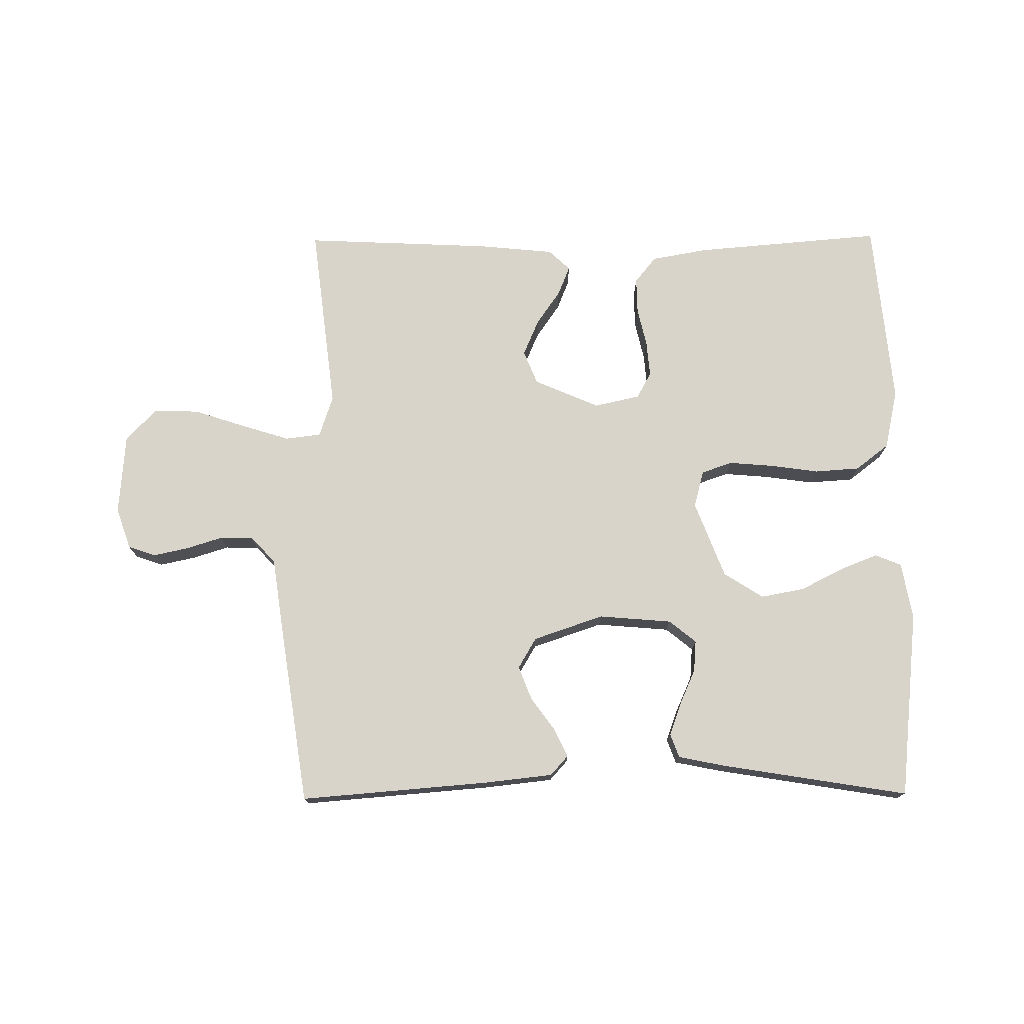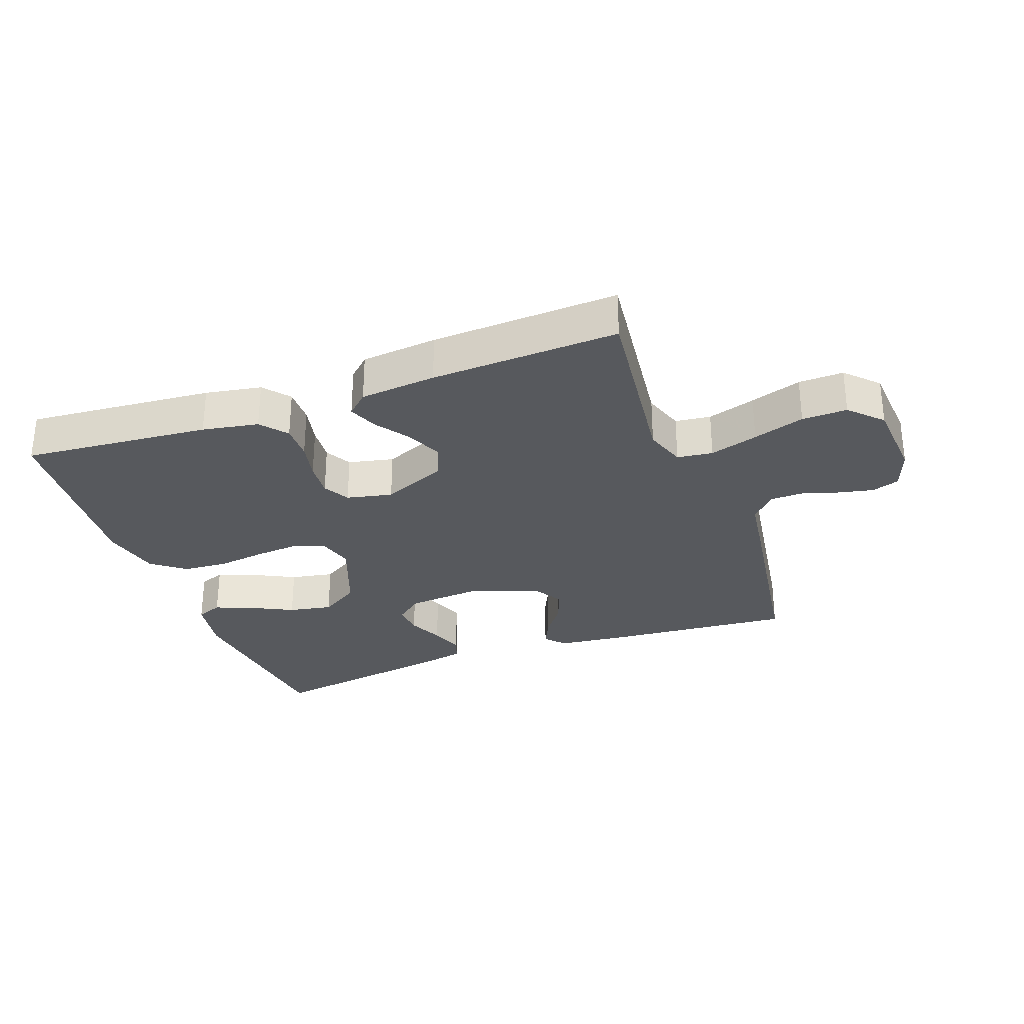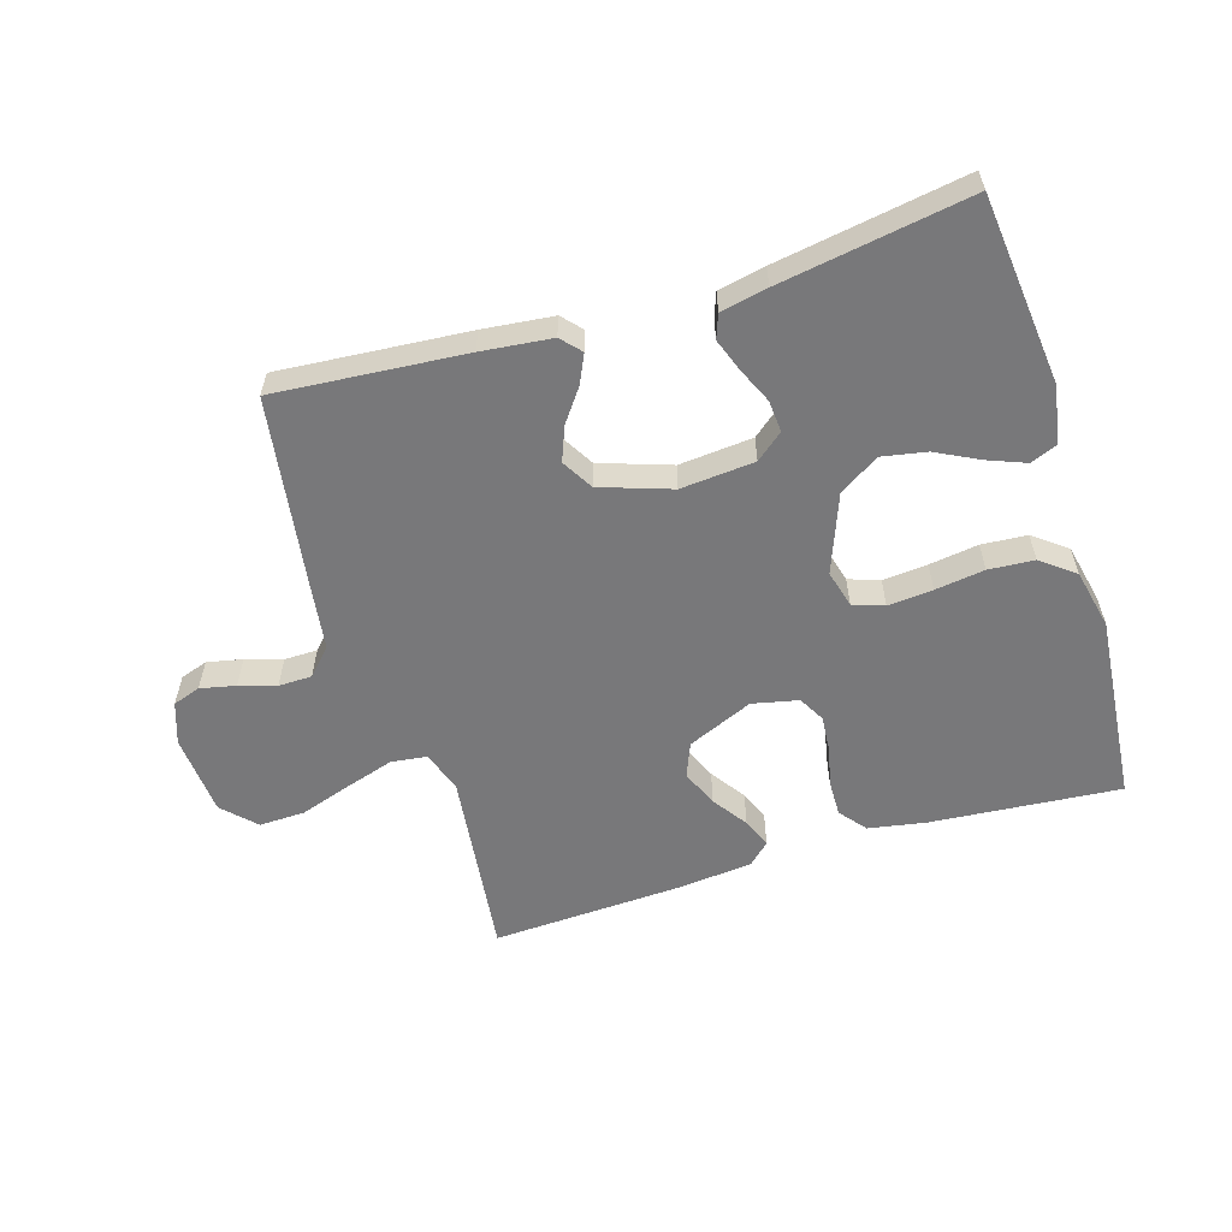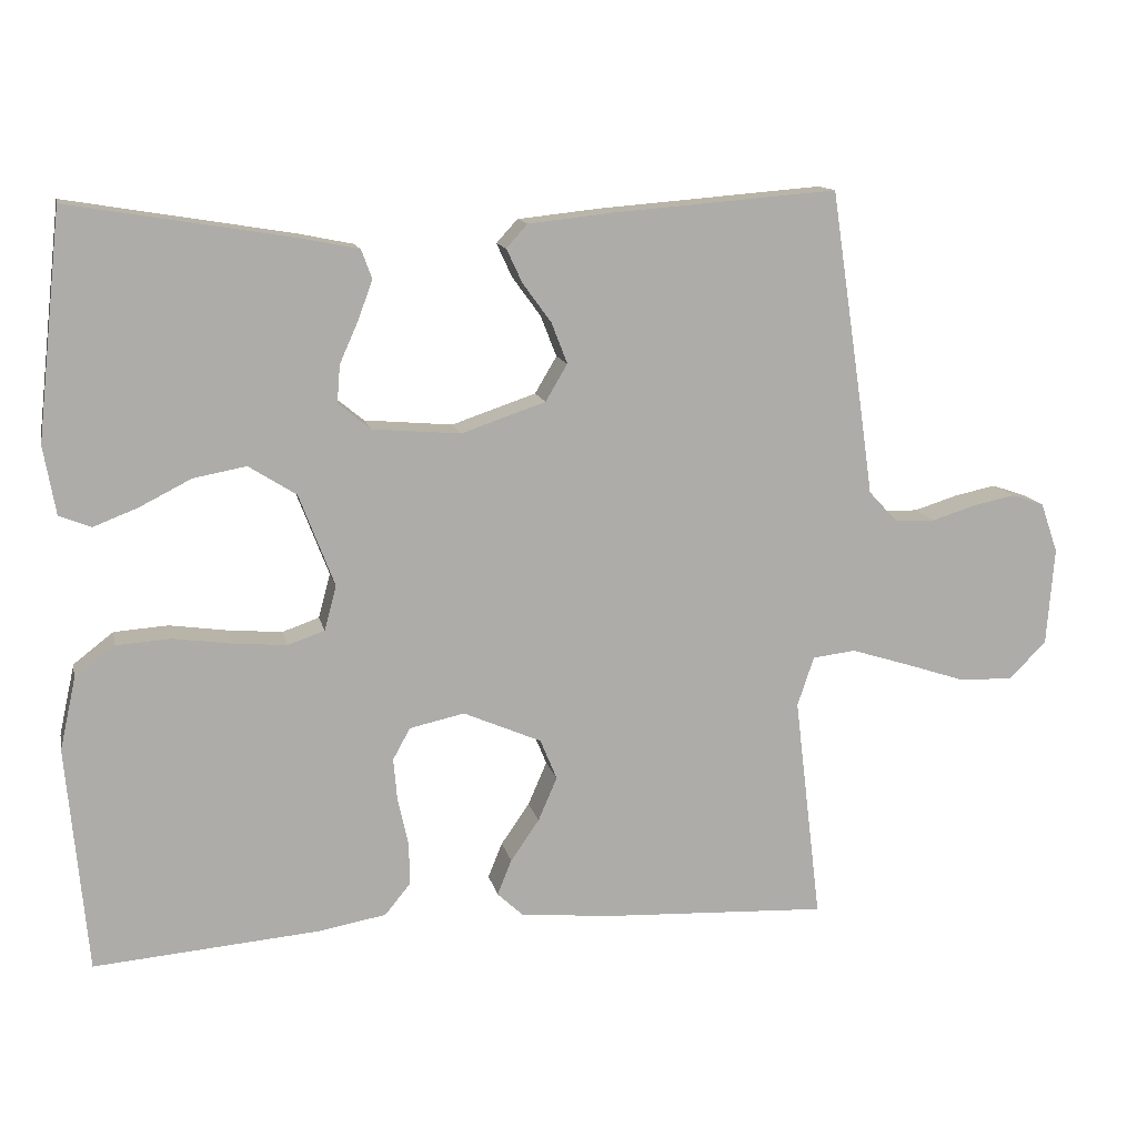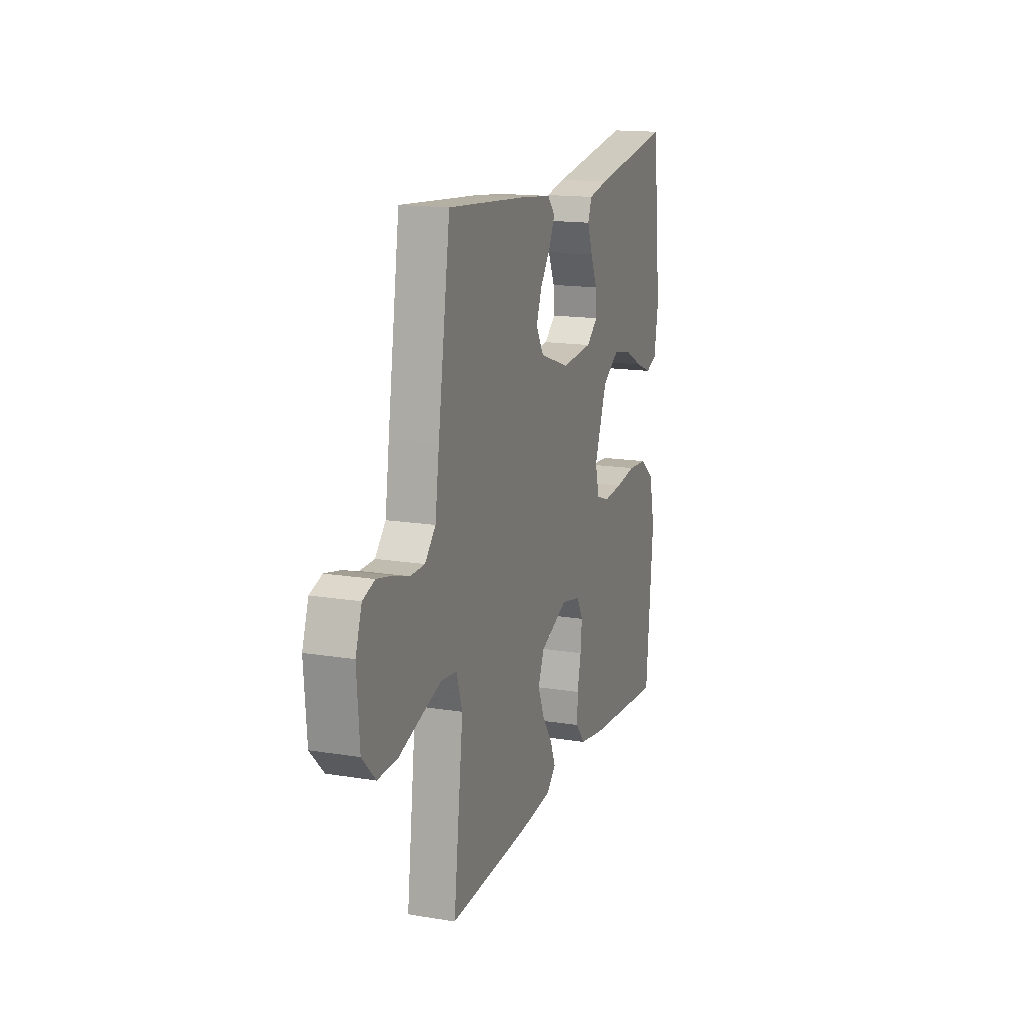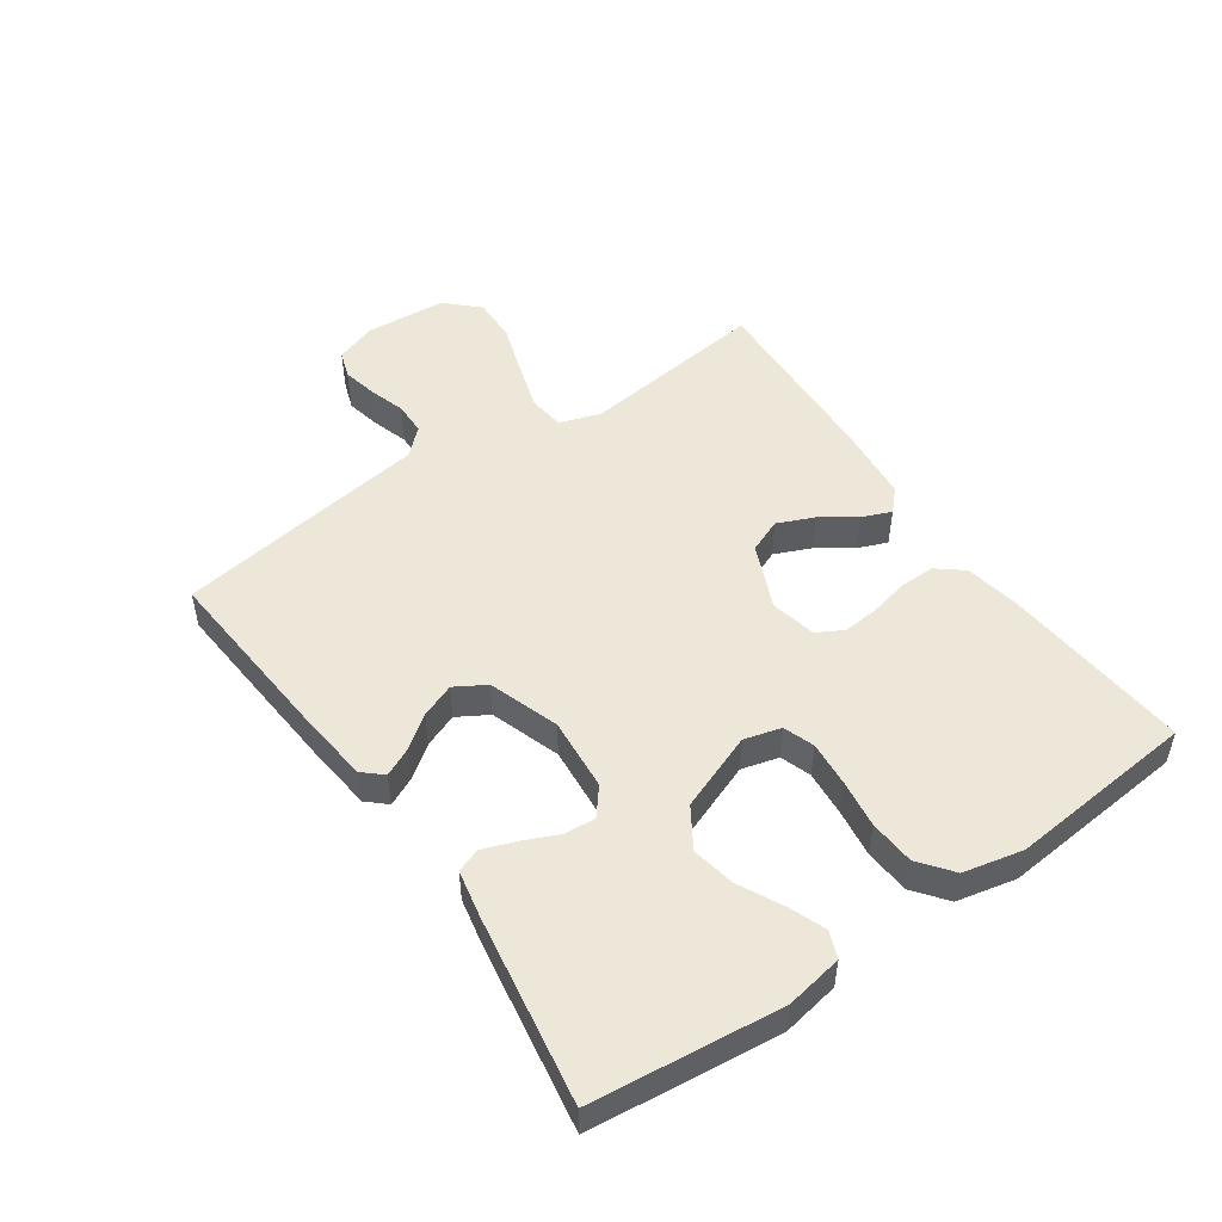
<metadata>
{"format":"obj","ext":"obj","renderer":"f3d","projection":"perspective","resolution":1024,"background":"white","views":[{"elev":75.1,"azim":-0.5,"up":"+Y"},{"elev":-29.7,"azim":-159.9,"up":"+Y"},{"elev":-57.6,"azim":17.1,"up":"+Y"},{"elev":13.1,"azim":167.9,"up":"+Z"},{"elev":15.6,"azim":-71.1,"up":"+Z"},{"elev":50.2,"azim":55.2,"up":"+Y"}]}
</metadata>
<code>
v -0.5 0.07 0.5
v -0.2 0.07 0.476
v -0.089 0.07 0.464
v -0.061 0.07 0.433
v -0.082 0.07 0.388
v -0.12 0.07 0.336
v -0.141 0.07 0.282
v -0.112 0.07 0.233
v 0 0.07 0.195
v 0.117 0.07 0.205
v 0.16 0.07 0.24
v 0.156 0.07 0.29
v 0.131 0.07 0.346
v 0.112 0.07 0.398
v 0.126 0.07 0.436
v 0.2 0.07 0.451
v 0.5 0.07 0.5
v 0.533 0.07 0.2
v 0.517 0.07 0.109
v 0.475 0.07 0.092
v 0.416 0.07 0.115
v 0.347 0.07 0.15
v 0.277 0.07 0.163
v 0.214 0.07 0.123
v 0.167 0.07 0
v 0.183 0.07 -0.059
v 0.232 0.07 -0.076
v 0.303 0.07 -0.07
v 0.381 0.07 -0.059
v 0.453 0.07 -0.064
v 0.506 0.07 -0.105
v 0.527 0.07 -0.2
v 0.5 0.07 -0.5
v 0.2 0.07 -0.475
v 0.11 0.07 -0.459
v 0.076 0.07 -0.417
v 0.077 0.07 -0.36
v 0.091 0.07 -0.298
v 0.096 0.07 -0.241
v 0.073 0.07 -0.199
v 0 0.07 -0.183
v -0.104 0.07 -0.228
v -0.126 0.07 -0.282
v -0.101 0.07 -0.34
v -0.063 0.07 -0.395
v -0.044 0.07 -0.442
v -0.078 0.07 -0.474
v -0.2 0.07 -0.486
v -0.5 0.07 -0.5
v -0.464 0.07 -0.2
v -0.486 0.07 -0.134
v -0.543 0.07 -0.127
v -0.62 0.07 -0.151
v -0.702 0.07 -0.178
v -0.774 0.07 -0.18
v -0.823 0.07 -0.13
v -0.833 0.07 0
v -0.81 0.07 0.066
v -0.766 0.07 0.081
v -0.71 0.07 0.069
v -0.652 0.07 0.051
v -0.599 0.07 0.052
v -0.56 0.07 0.094
v -0.545 0.07 0.2
v -0.5 0 0.5
v -0.2 0 0.476
v -0.089 0 0.464
v -0.061 0 0.433
v -0.082 0 0.388
v -0.12 0 0.336
v -0.141 0 0.282
v -0.112 0 0.233
v 0 0 0.195
v 0.117 0 0.205
v 0.16 0 0.24
v 0.156 0 0.29
v 0.131 0 0.346
v 0.112 0 0.398
v 0.126 0 0.436
v 0.2 0 0.451
v 0.5 0 0.5
v 0.533 0 0.2
v 0.517 0 0.109
v 0.475 0 0.092
v 0.416 0 0.115
v 0.347 0 0.15
v 0.277 0 0.163
v 0.214 0 0.123
v 0.167 0 0
v 0.183 0 -0.059
v 0.232 0 -0.076
v 0.303 0 -0.07
v 0.381 0 -0.059
v 0.453 0 -0.064
v 0.506 0 -0.105
v 0.527 0 -0.2
v 0.5 0 -0.5
v 0.2 0 -0.475
v 0.11 0 -0.459
v 0.076 0 -0.417
v 0.077 0 -0.36
v 0.091 0 -0.298
v 0.096 0 -0.241
v 0.073 0 -0.199
v 0 0 -0.183
v -0.104 0 -0.228
v -0.126 0 -0.282
v -0.101 0 -0.34
v -0.063 0 -0.395
v -0.044 0 -0.442
v -0.078 0 -0.474
v -0.2 0 -0.486
v -0.5 0 -0.5
v -0.464 0 -0.2
v -0.486 0 -0.134
v -0.543 0 -0.127
v -0.62 0 -0.151
v -0.702 0 -0.178
v -0.774 0 -0.18
v -0.823 0 -0.13
v -0.833 0 0
v -0.81 0 0.066
v -0.766 0 0.081
v -0.71 0 0.069
v -0.652 0 0.051
v -0.599 0 0.052
v -0.56 0 0.094
v -0.545 0 0.2
f 4 5 6
f 3 4 6
f 2 3 6
f 1 2 6
f 64 1 6
f 63 64 6
f 62 63 6 7
f 59 60 61
f 58 59 61
f 57 58 61
f 56 57 61
f 55 56 61
f 54 55 61
f 53 54 61
f 52 53 61 62
f 62 7 8
f 52 62 8
f 51 52 8
f 48 49 50
f 47 48 50
f 46 47 50
f 45 46 50
f 44 45 50
f 43 44 50 51
f 51 8 9
f 43 51 9
f 42 43 9
f 36 37 38
f 35 36 38
f 34 35 38
f 33 34 38
f 32 33 38
f 31 32 38
f 30 31 38
f 29 30 38
f 28 29 38
f 27 28 38 39
f 26 27 39 40
f 20 21 22
f 19 20 22
f 18 19 22
f 17 18 22
f 16 17 22
f 15 16 22
f 14 15 22
f 13 14 22
f 12 13 22
f 11 12 22 23
f 10 11 23 24
f 10 24 25
f 9 10 25
f 42 9 25
f 41 42 25
f 25 26 40 41
f 70 69 68
f 70 68 67
f 70 67 66
f 70 66 65
f 70 65 128
f 70 128 127
f 71 70 127 126
f 125 124 123
f 125 123 122
f 125 122 121
f 125 121 120
f 125 120 119
f 125 119 118
f 125 118 117
f 126 125 117 116
f 72 71 126
f 72 126 116
f 72 116 115
f 114 113 112
f 114 112 111
f 114 111 110
f 114 110 109
f 114 109 108
f 115 114 108 107
f 73 72 115
f 73 115 107
f 73 107 106
f 102 101 100
f 102 100 99
f 102 99 98
f 102 98 97
f 102 97 96
f 102 96 95
f 102 95 94
f 102 94 93
f 102 93 92
f 103 102 92 91
f 104 103 91 90
f 86 85 84
f 86 84 83
f 86 83 82
f 86 82 81
f 86 81 80
f 86 80 79
f 86 79 78
f 86 78 77
f 86 77 76
f 87 86 76 75
f 88 87 75 74
f 89 88 74
f 89 74 73
f 89 73 106
f 89 106 105
f 105 104 90 89
f 1 65 66 2
f 2 66 67 3
f 3 67 68 4
f 4 68 69 5
f 5 69 70 6
f 6 70 71 7
f 7 71 72 8
f 8 72 73 9
f 9 73 74 10
f 10 74 75 11
f 11 75 76 12
f 12 76 77 13
f 13 77 78 14
f 14 78 79 15
f 15 79 80 16
f 16 80 81 17
f 17 81 82 18
f 18 82 83 19
f 19 83 84 20
f 20 84 85 21
f 21 85 86 22
f 22 86 87 23
f 23 87 88 24
f 24 88 89 25
f 25 89 90 26
f 26 90 91 27
f 27 91 92 28
f 28 92 93 29
f 29 93 94 30
f 30 94 95 31
f 31 95 96 32
f 32 96 97 33
f 33 97 98 34
f 34 98 99 35
f 35 99 100 36
f 36 100 101 37
f 37 101 102 38
f 38 102 103 39
f 39 103 104 40
f 40 104 105 41
f 41 105 106 42
f 42 106 107 43
f 43 107 108 44
f 44 108 109 45
f 45 109 110 46
f 46 110 111 47
f 47 111 112 48
f 48 112 113 49
f 49 113 114 50
f 50 114 115 51
f 51 115 116 52
f 52 116 117 53
f 53 117 118 54
f 54 118 119 55
f 55 119 120 56
f 56 120 121 57
f 57 121 122 58
f 58 122 123 59
f 59 123 124 60
f 60 124 125 61
f 61 125 126 62
f 62 126 127 63
f 63 127 128 64
f 64 128 65 1

</code>
